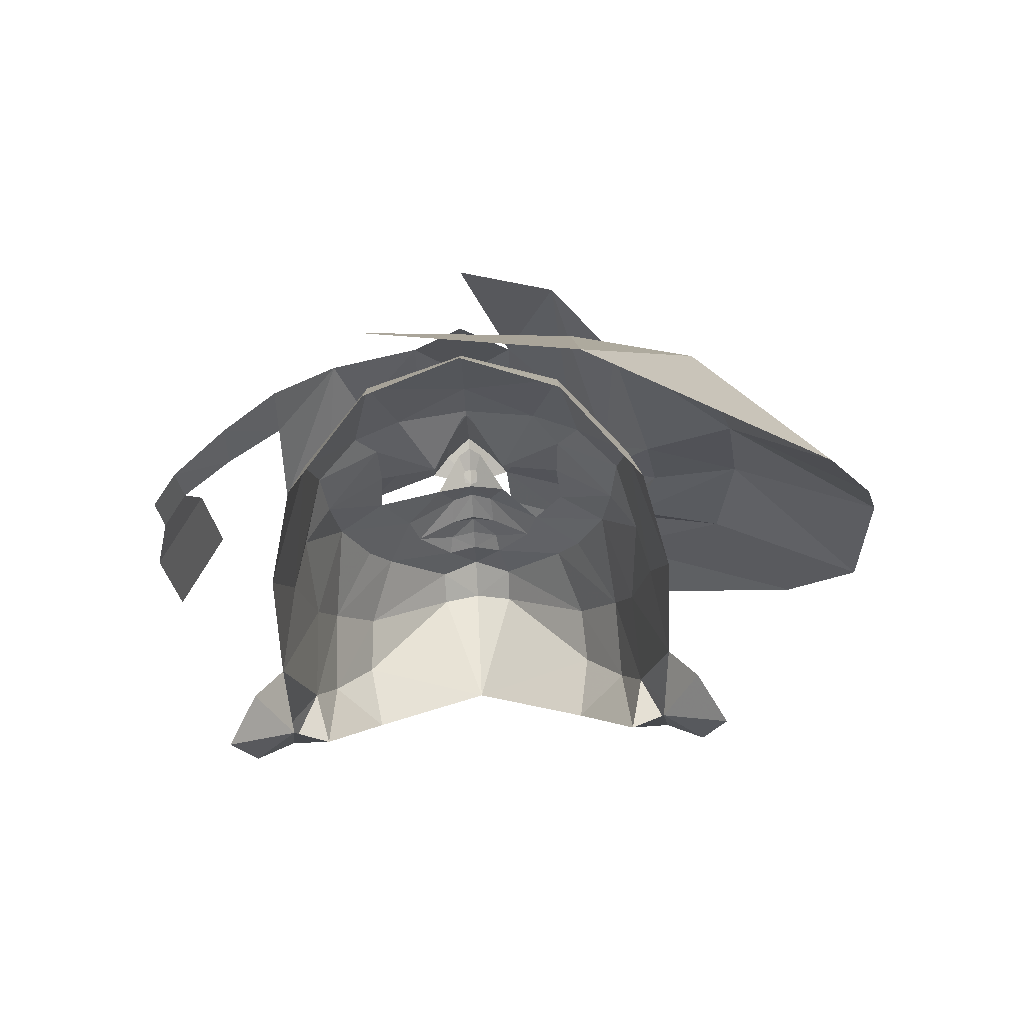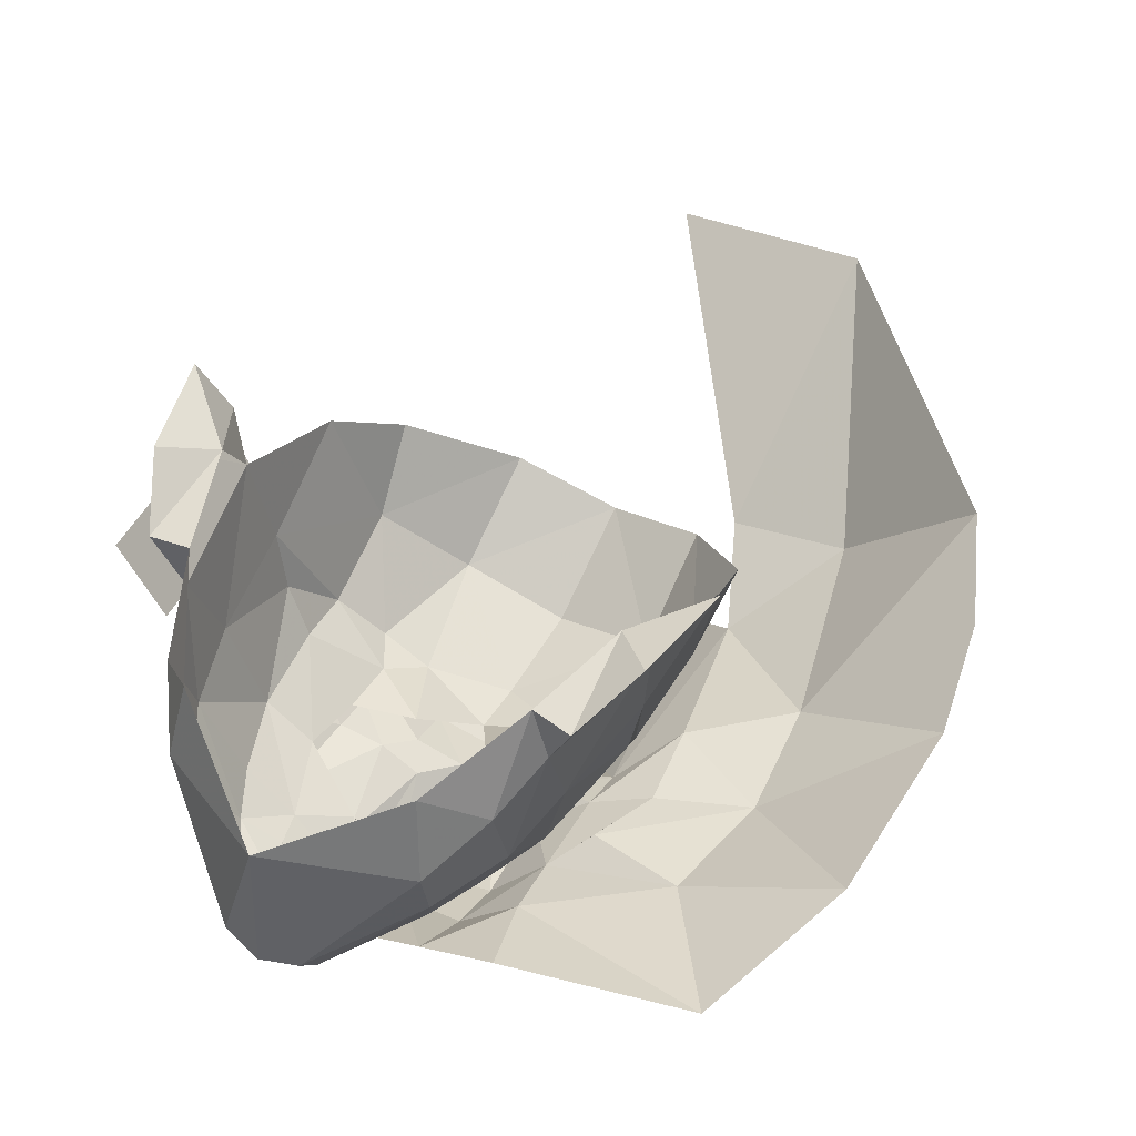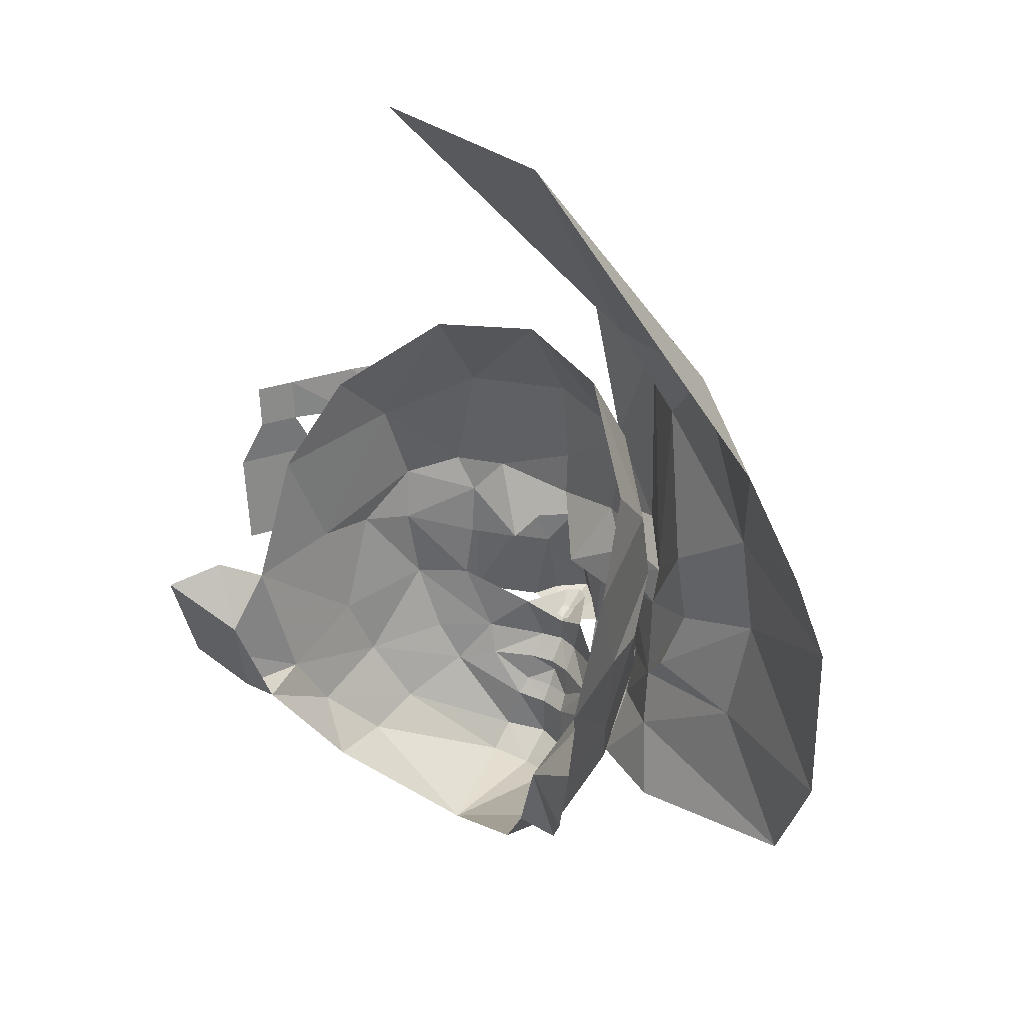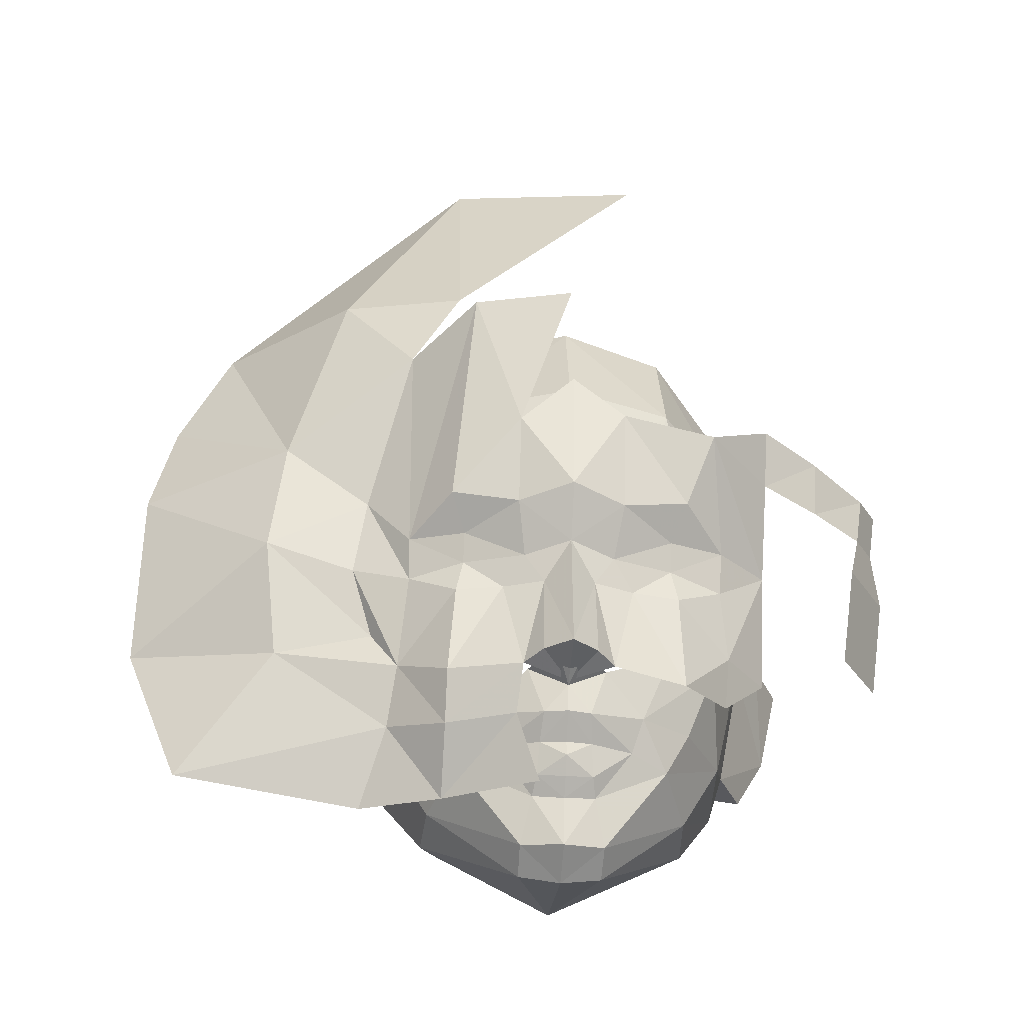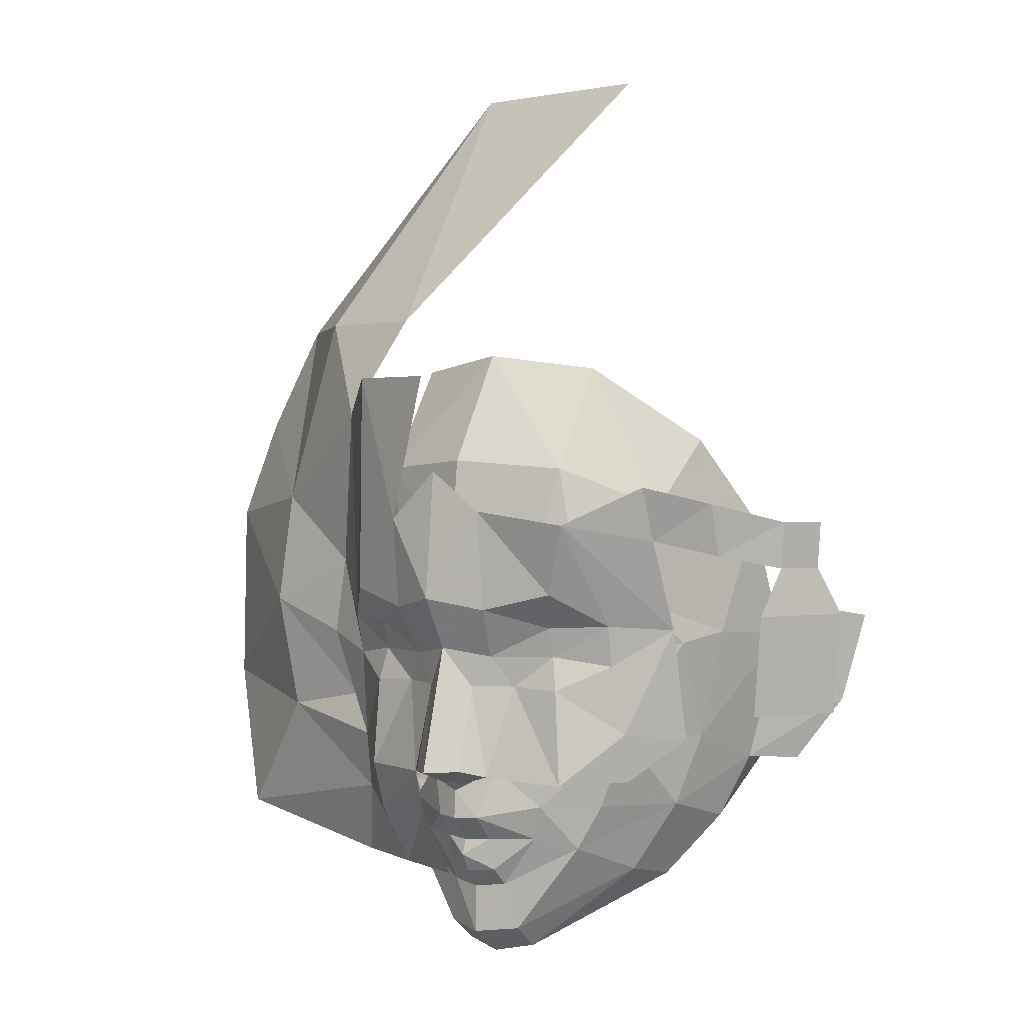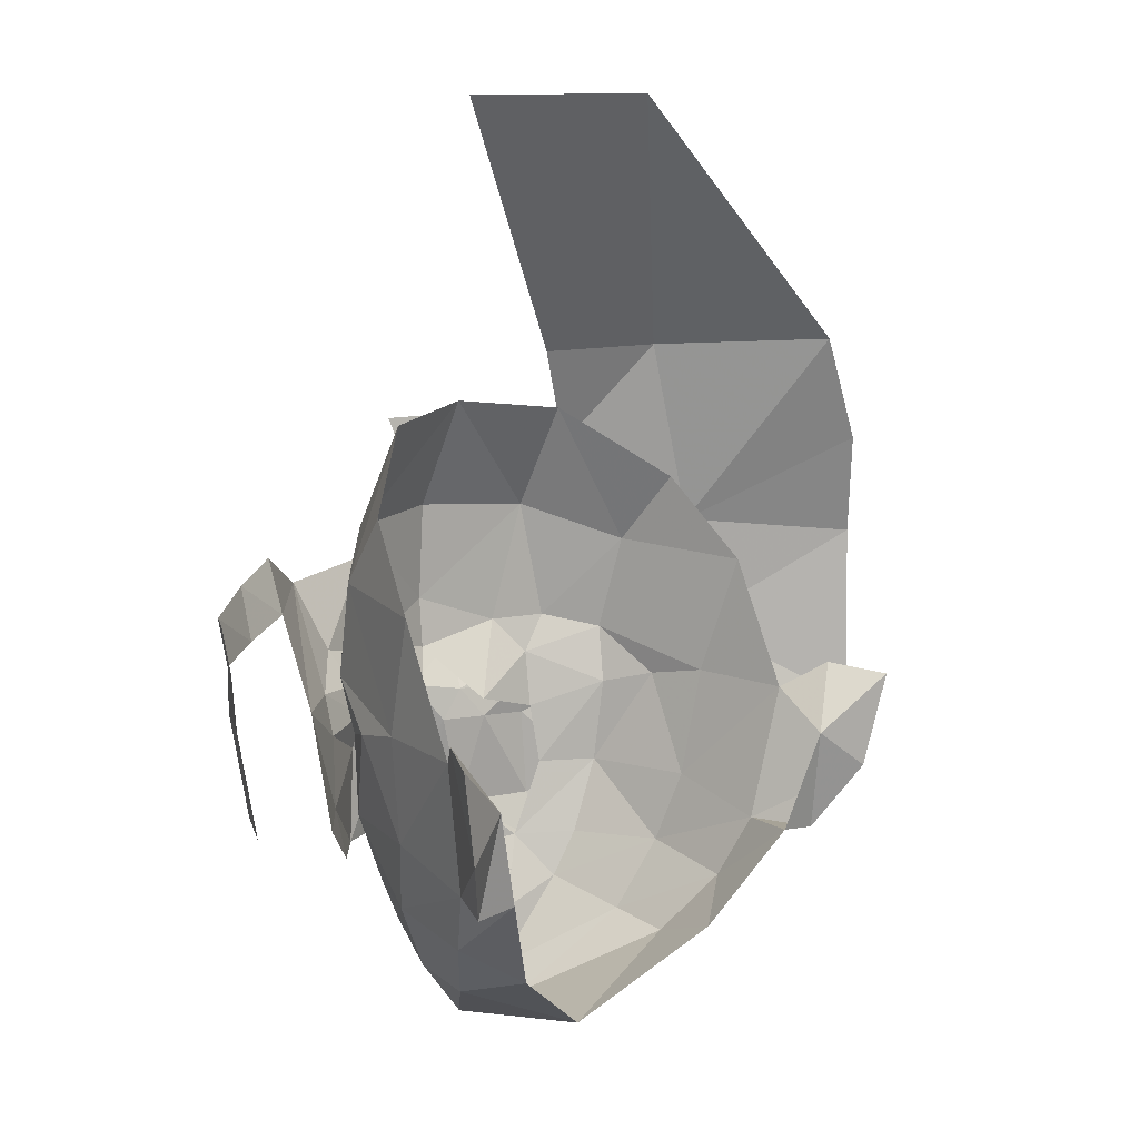
<metadata>
{"format":"obj","ext":"obj","renderer":"f3d","projection":"perspective","resolution":1024,"background":"white","views":[{"elev":66.2,"azim":174.6,"up":"+Z"},{"elev":52.6,"azim":-147.8,"up":"+Y"},{"elev":37.1,"azim":-147.0,"up":"+Z"},{"elev":-30.0,"azim":-7.0,"up":"+Z"},{"elev":-0.3,"azim":32.1,"up":"+Z"},{"elev":9.4,"azim":134.6,"up":"+Z"}]}
</metadata>
<code>
g common_face_female_2410
v 1.191 -4.398 78.95
v 1.368 -4.698 79.39
v 1.918 -4.116 78.98
v 1.709 -4.965 80.28
v 1.19 -4.284 78.57
v 1.266 -4.36 78.13
v 0.6608 -4.398 78.18
v 0.3949 -4.559 78.57
v -0.2424 -5.183 77.06
v -0.1965 -4.798 78.68
v 0.1329 -4.608 78.17
v 0.115 -4.877 77.07
v -0.2113 -4.486 76.83
v 2.005 -3.838 77.56
v 1.896 -3.994 78.45
v 0.3635 -4.619 76.99
v 1.32 -4.362 76.9
v 0.4947 -4.901 79.19
v 2.58 -3.226 77.49
v 1.972 -3.682 76.94
v -0.2047 -5.177 79.33
v 0.5049 -5.053 80.46
v -0.1716 -5.06 80.99
v 2.586 -3.58 78.93
v 2.574 -4.119 80.08
v 4.314 -2.92 79.75
v 4.495 -2.602 79.15
v 3.841 -3.594 79.13
v 4.016 -3.372 79.74
v 3.841 -3.594 79.13
v 4.495 -2.602 79.15
v 4.33 -2.466 77.86
v 3.676 -3.459 77.84
v 1.709 -4.965 80.28
v 2.566 -4.381 80.76
v 2.574 -4.119 80.08
v 3.33 -3.964 80.55
v 3.335 -3.779 79.9
v 4.09 -3.439 80.32
v 4.388 -2.987 80.33
v -1.527 -4.262 78.99
v -2.221 -3.909 79.05
v -1.719 -4.543 79.44
v -1.458 -4.863 82.26
v -1.528 -4.148 78.62
v -0.7643 -4.5 78.59
v -1.025 -4.313 78.21
v -1.625 -4.215 78.18
v -0.5669 -4.842 77.08
v -0.5217 -4.575 78.18
v -2.312 -3.546 77.37
v -2.204 -3.789 78.52
v -0.7909 -4.561 77.01
v -1.718 -4.213 77.04
v -0.8775 -4.832 79.21
v -2.929 -3.438 78.79
v -2.763 -3.451 79.8
v -2.243 -4.018 81.83
v -0.8625 -4.981 80.37
v -2.652 -3.298 77.9
v -1.717 -3.981 76.39
v -2.414 -3.301 76.6
v -0.8469 -4.301 76.43
v -0.217 -5.277 82.22
v 4.09 -3.439 80.32
v 4.016 -3.372 79.74
v -1.408 -1.714 86.44
v -3.138 -3.187 83.16
v -4.751 -1.463 83.24
v -5.778 -1.916 80.48
v -5.455 -1.588 81.83
v -3.874 -3.242 80.7
v -4.079 -3.272 79.23
v -1.574 -3.658 83.12
v -4.751 -1.463 83.24
v -3.138 -3.187 83.16
v -1.574 -3.658 83.12
v -2.243 -4.018 81.83
v -3.905 -3.063 77.7
v -5.116 -2.475 76.15
v -5.824 -1.919 78.06
v -1.702 -3.41 75.6
v -2.715 -2.869 75.63
v -0.538 -4.123 75.6
v -2.715 -2.869 75.63
v 1.155 -2.201 86.38
f 2 1 3
f 3 4 2
f 6 5 7
f 8 7 5
f 10 9 11
f 12 11 9
f 12 9 13
f 11 8 10
f 6 14 15
f 7 16 17
f 1 2 18
f 19 14 20
f 1 5 3
f 15 3 5
f 10 8 18
f 1 8 5
f 14 17 20
f 14 6 17
f 22 21 18
f 21 22 23
f 15 5 6
f 10 18 21
f 16 11 12
f 7 8 11
f 4 22 2
f 2 22 18
f 15 14 24
f 19 24 14
f 18 8 1
f 3 15 24
f 6 7 17
f 16 12 13
f 7 11 16
f 24 4 3
f 25 4 24
f 27 26 28
f 29 28 26
f 31 30 32
f 33 32 30
f 35 34 36
f 35 36 37
f 38 37 36
f 39 29 40
f 26 40 29
f 42 41 43
f 43 44 42
f 46 45 47
f 48 47 45
f 49 9 50
f 10 50 9
f 13 9 49
f 10 46 50
f 52 51 48
f 54 53 47
f 55 43 41
f 52 45 42
f 41 42 45
f 57 56 52
f 55 46 10
f 45 46 41
f 58 57 42
f 54 48 51
f 55 21 59
f 23 59 21
f 48 45 52
f 21 55 10
f 49 50 53
f 50 46 47
f 43 59 44
f 55 59 43
f 60 51 56
f 52 56 51
f 41 46 55
f 62 61 51
f 54 51 61
f 63 53 61
f 54 61 53
f 57 52 42
f 54 47 48
f 13 49 53
f 53 50 47
f 64 44 59
f 42 44 58
f 66 65 38
f 37 38 65
f 68 67 69
f 71 70 72
f 73 72 70
f 73 60 56
f 74 67 68
f 72 75 71
f 77 76 78
f 80 79 81
f 72 73 57
f 56 57 73
f 79 73 81
f 81 73 70
f 78 72 57
f 83 82 62
f 61 62 82
f 84 63 82
f 61 82 63
f 80 62 79
f 51 79 62
f 79 60 73
f 51 60 79
f 85 62 80
f 76 75 72
f 86 67 74
f 78 76 72
g common_face_female_2304
v 0.1958 -3.894 75.49
v -0.2086 -3.978 75.45
v -0.2182 -3.968 74.84
v 0.3237 -3.765 74.89
v 0.3299 -3.385 74.61
v -0.1996 -3.489 74.51
v -0.1028 -1.641 74.77
v -0.2182 -4.487 76.41
v -0.2105 -4.23 76.1
v 0.1222 -4.161 76.12
v 0.08358 -4.41 76.42
v 2.159 -1.429 76.29
v 1.517 -0.9196 75.85
v 2.303 -0.3033 77.1
v 2.438 -1.072 77.08
v 2.07 -2.544 76.55
v 1.537 -2.751 75.66
v 1.622 -1.976 75.52
v 0.147 -4.077 75.71
v 0.675 -3.912 76.13
v 1.169 -3.62 76
v 2.313 -2.276 77.46
v 2.81 -0.8745 78.79
v 2.438 -1.072 77.08
v 2.829 -0.3608 77.03
v 3.315 0.1034 77.84
v 2.81 -0.8745 78.79
v 2.438 -1.072 77.08
v 2.303 -0.3033 77.1
v 2.829 -0.3608 77.03
v 2.731 -0.07968 78.34
v 3.315 0.1034 77.84
v 3.201 -0.4091 79.14
v 3.6 0.2458 79.02
v 3.201 -0.4091 79.14
v 2.731 -0.07968 78.34
v 2.81 -0.8745 78.79
v 3.6 0.2458 79.02
v -0.2329 -4.996 77.07
v -0.2117 -4.474 76.77
v -0.05034 -4.878 77.07
v 1.202 -4.147 79.02
v 1.991 -3.469 78.59
v 2.075 -3.63 79.31
v 1.5 -4.148 79.49
v 0.3027 -4.289 77.06
v 2.219 -3.288 80.53
v 1.23 -4.202 81.03
v 2.414 -2.498 81.43
v 1.274 -3.403 82.38
v -0.1427 -4.535 81.15
v -0.169 -4.645 79.88
v 0.8402 -4.39 79.48
v -0.2167 -4.287 75.9
v -0.2135 -4.149 75.67
v 1.226 -3.94 77.52
v 1.173 -4.041 78.29
v 1.871 -3.556 77.51
v 2.365 -2.897 78.73
v 2.558 -2.137 78.86
v 2.773 -1.616 80.39
v 0.819 -4.011 76.57
v 1.489 -3.552 76.57
v -0.08032 -3.759 82.57
v 0.3599 -4.01 78.53
v -0.1778 -4.604 79.23
v -0.2117 -4.474 76.77
v -0.6009 -3.854 75.51
v -0.7349 -3.712 74.91
v -0.7124 -3.333 74.63
v -0.534 -4.128 76.13
v -0.5104 -4.38 76.43
v -2.281 -1.206 76.36
v -2.284 -0.07347 77.18
v -1.606 -0.7632 75.9
v -2.496 -0.8247 77.16
v -1.815 -2.583 75.72
v -2.295 -2.325 76.62
v -1.827 -1.803 75.57
v -1.058 -3.826 76.16
v -0.5637 -4.041 75.72
v -1.524 -3.485 76.04
v -2.48 -2.036 77.54
v -2.789 -0.6194 78.89
v -2.496 -0.8247 77.16
v -3.226 0.4312 77.95
v -2.817 -0.0838 77.12
v -2.789 -0.6194 78.89
v -2.496 -0.8247 77.16
v -2.817 -0.0838 77.12
v -2.284 -0.07347 77.18
v -2.647 0.1898 78.42
v -3.226 0.4312 77.95
v -3.121 -0.09234 79.24
v -3.456 0.5993 79.14
v -3.121 -0.09234 79.24
v -2.789 -0.6194 78.89
v -2.647 0.1898 78.42
v -3.456 0.5993 79.14
v -0.3957 -4.873 77.07
v -1.511 -4.011 79.06
v -2.318 -3.41 79.38
v -2.242 -3.256 78.66
v -1.792 -3.983 79.54
v -0.6951 -4.239 77.08
v -2.386 -3.058 80.61
v -1.479 -4.066 81.07
v -1.398 -3.269 82.42
v -2.473 -2.254 81.51
v -1.16 -4.289 79.52
v -1.564 -3.801 77.57
v -1.496 -3.908 78.33
v -2.552 -2.651 78.81
v -2.166 -3.354 77.58
v -2.664 -1.875 78.94
v -2.776 -1.338 80.48
v -1.197 -3.91 76.6
v -1.818 -3.386 76.63
v -0.676 -3.958 78.55
f 87 88 89
f 89 90 87
f 91 92 93
f 94 95 96
f 96 97 94
f 98 99 100
f 100 101 98
f 98 102 103
f 103 104 98
f 96 105 106
f 106 87 107
f 101 108 102
f 102 98 101
f 108 101 109
f 110 111 112
f 112 113 110
f 114 115 116
f 116 115 117
f 117 118 116
f 119 113 112
f 112 120 119
f 121 122 123
f 118 117 124
f 124 122 121
f 125 126 127
f 97 96 106
f 128 129 130
f 130 131 128
f 126 97 132
f 94 97 126
f 133 134 131
f 133 135 136
f 136 134 133
f 134 137 138
f 138 139 134
f 105 96 140
f 105 140 141
f 140 96 95
f 104 103 91
f 142 129 143
f 92 91 90
f 90 89 92
f 131 134 139
f 131 139 128
f 129 144 145
f 129 128 143
f 108 146 145
f 145 144 108
f 147 135 133
f 133 146 147
f 144 102 108
f 148 106 107
f 148 142 132
f 148 132 97
f 148 97 106
f 144 142 148
f 148 149 144
f 150 137 134
f 134 136 150
f 145 130 129
f 151 143 128
f 146 133 130
f 130 145 146
f 147 146 109
f 108 109 146
f 102 144 149
f 107 103 102
f 91 103 90
f 138 152 139
f 128 139 151
f 139 152 151
f 130 133 131
f 99 98 104
f 93 104 91
f 103 107 90
f 88 87 105
f 105 141 88
f 87 90 107
f 106 105 87
f 93 99 104
f 142 144 129
f 94 96 97
f 96 94 95
f 94 97 153
f 105 96 140
f 105 140 141
f 140 96 95
f 154 89 88
f 89 154 155
f 156 93 92
f 94 157 95
f 157 94 158
f 159 160 161
f 160 159 162
f 159 163 164
f 163 159 165
f 157 166 167
f 166 168 154
f 162 164 169
f 164 162 159
f 169 170 162
f 171 172 173
f 172 171 174
f 175 176 177
f 176 178 177
f 178 176 179
f 180 172 174
f 172 180 181
f 182 183 184
f 179 185 178
f 185 182 184
f 125 186 126
f 158 166 157
f 187 188 189
f 188 187 190
f 126 191 158
f 94 126 158
f 192 190 193
f 192 194 195
f 194 192 193
f 193 138 137
f 138 193 196
f 167 140 157
f 167 141 140
f 140 95 157
f 165 156 163
f 197 198 189
f 92 155 156
f 155 92 89
f 190 196 193
f 190 187 196
f 189 199 200
f 189 198 187
f 169 199 201
f 199 169 200
f 202 192 195
f 192 202 201
f 200 169 164
f 203 168 166
f 203 158 191
f 203 166 158
f 200 203 197
f 203 204 168
f 150 193 137
f 193 150 194
f 199 189 188
f 205 187 198
f 201 188 192
f 188 201 199
f 202 170 201
f 169 201 170
f 164 168 204
f 168 164 163
f 156 155 163
f 138 196 152
f 187 205 196
f 196 205 152
f 188 190 192
f 161 165 159
f 93 156 165
f 163 155 168
f 88 167 154
f 167 88 141
f 154 168 155
f 166 154 167
f 93 165 161
f 197 189 200
f 94 158 157
f 157 95 94
f 94 126 158
f 167 140 157
f 167 141 140
f 140 95 157
f 203 200 204
f 164 204 200
f 148 107 149
f 102 149 107
f 186 191 126
f 127 126 132

</code>
